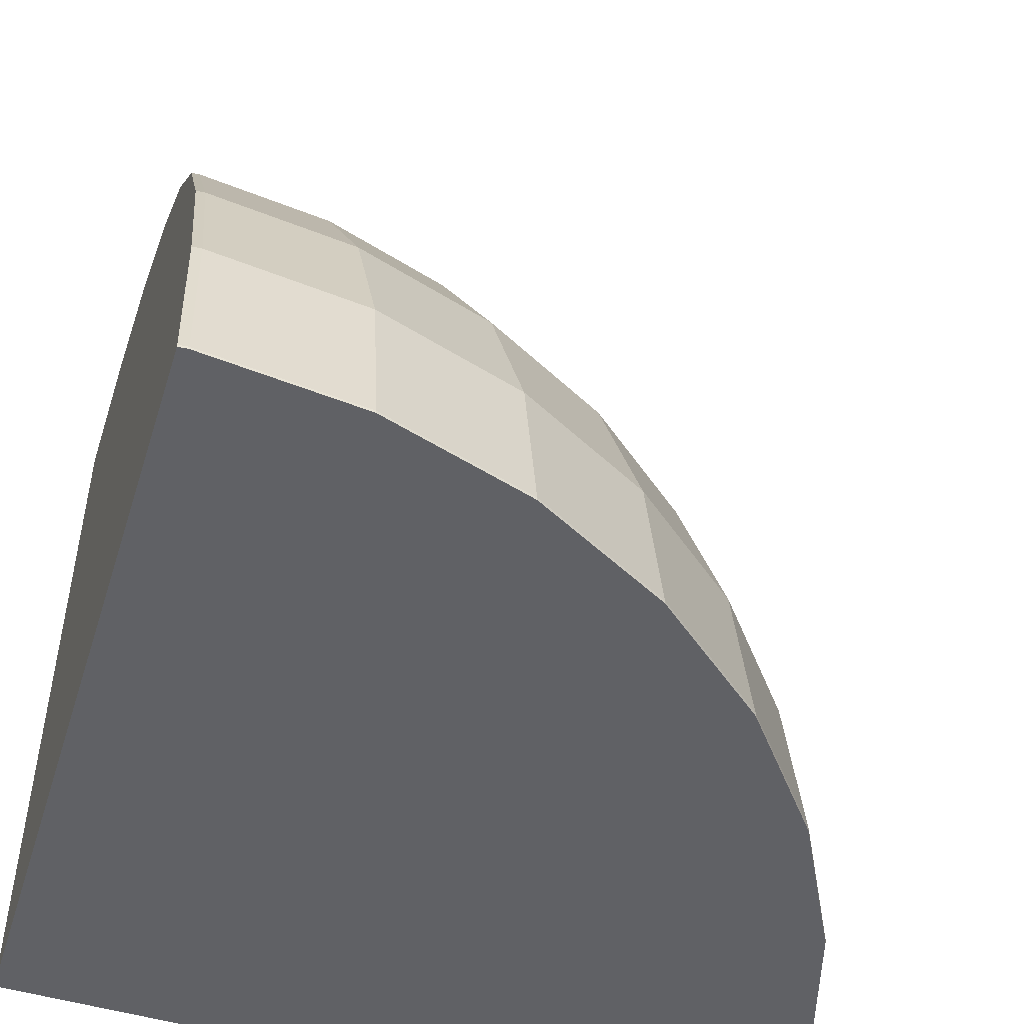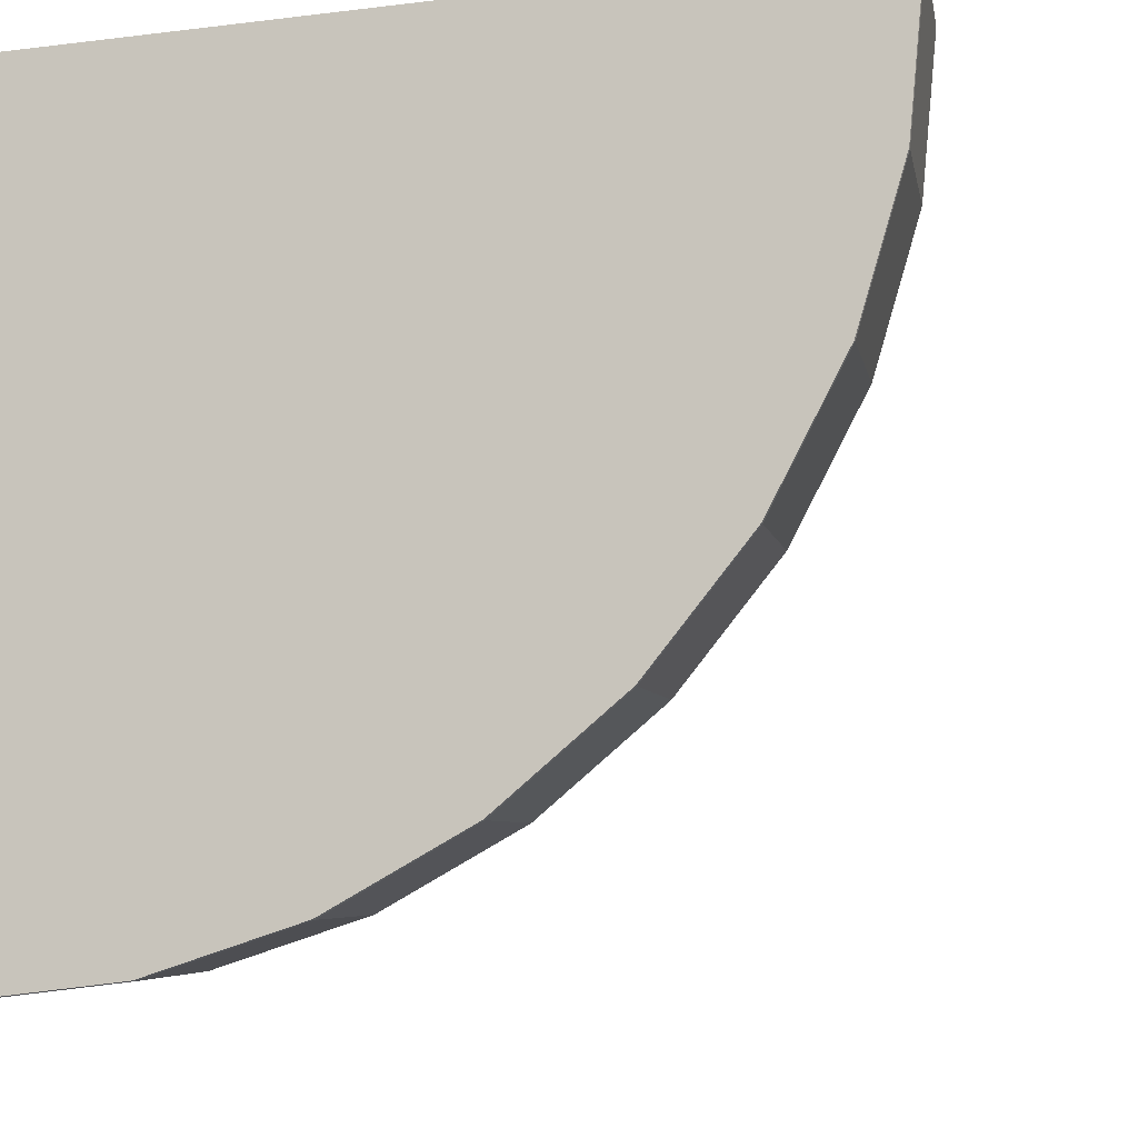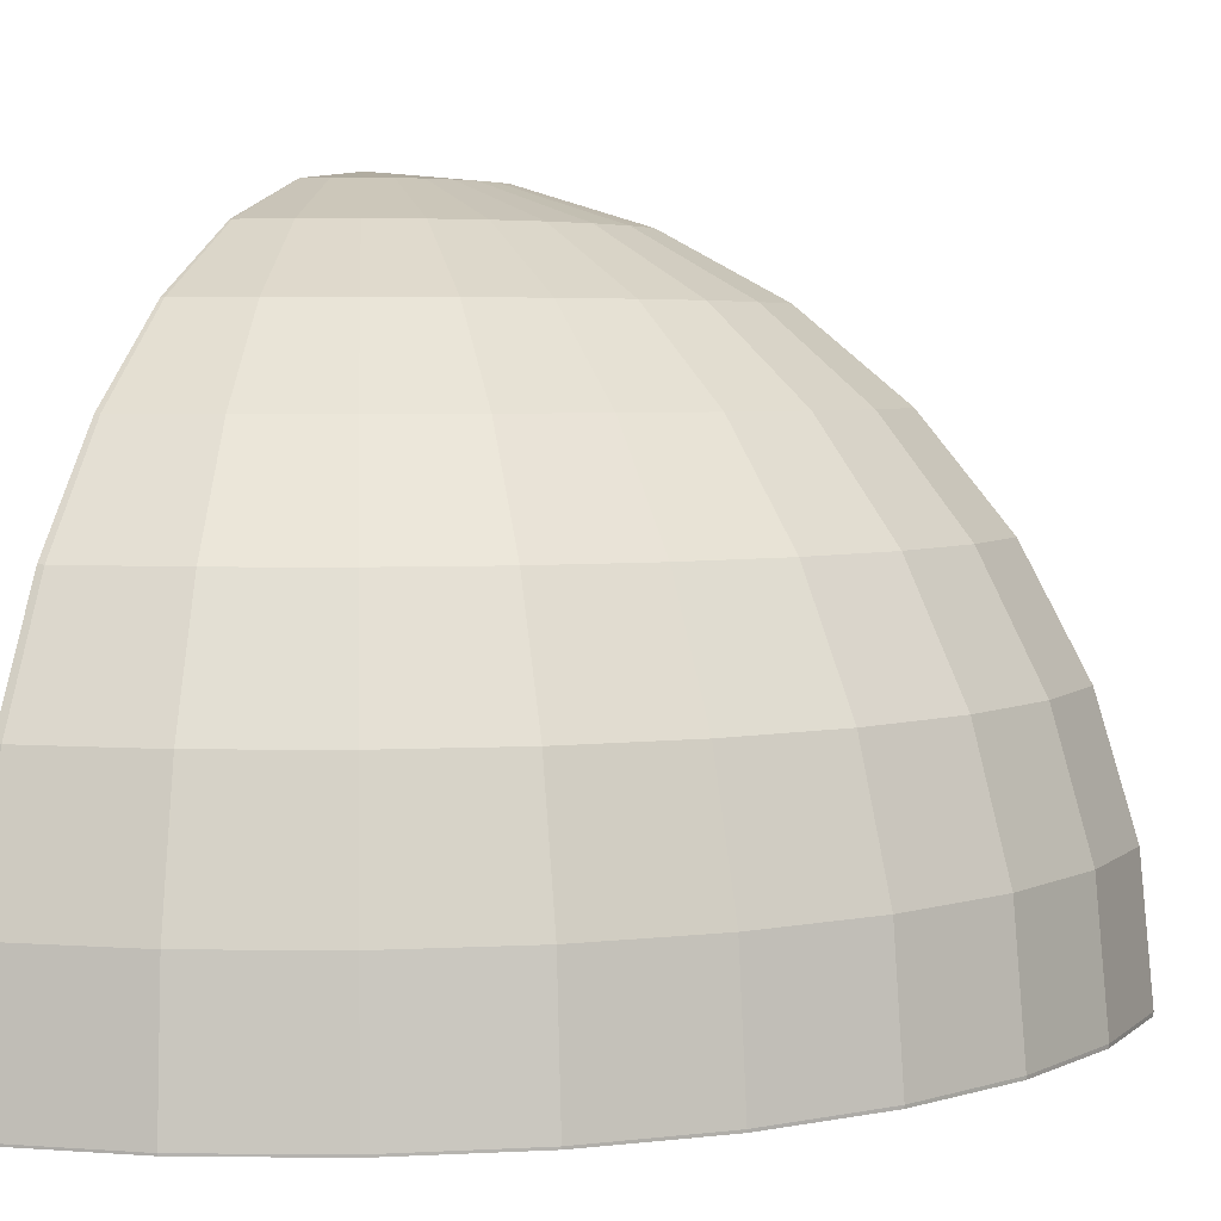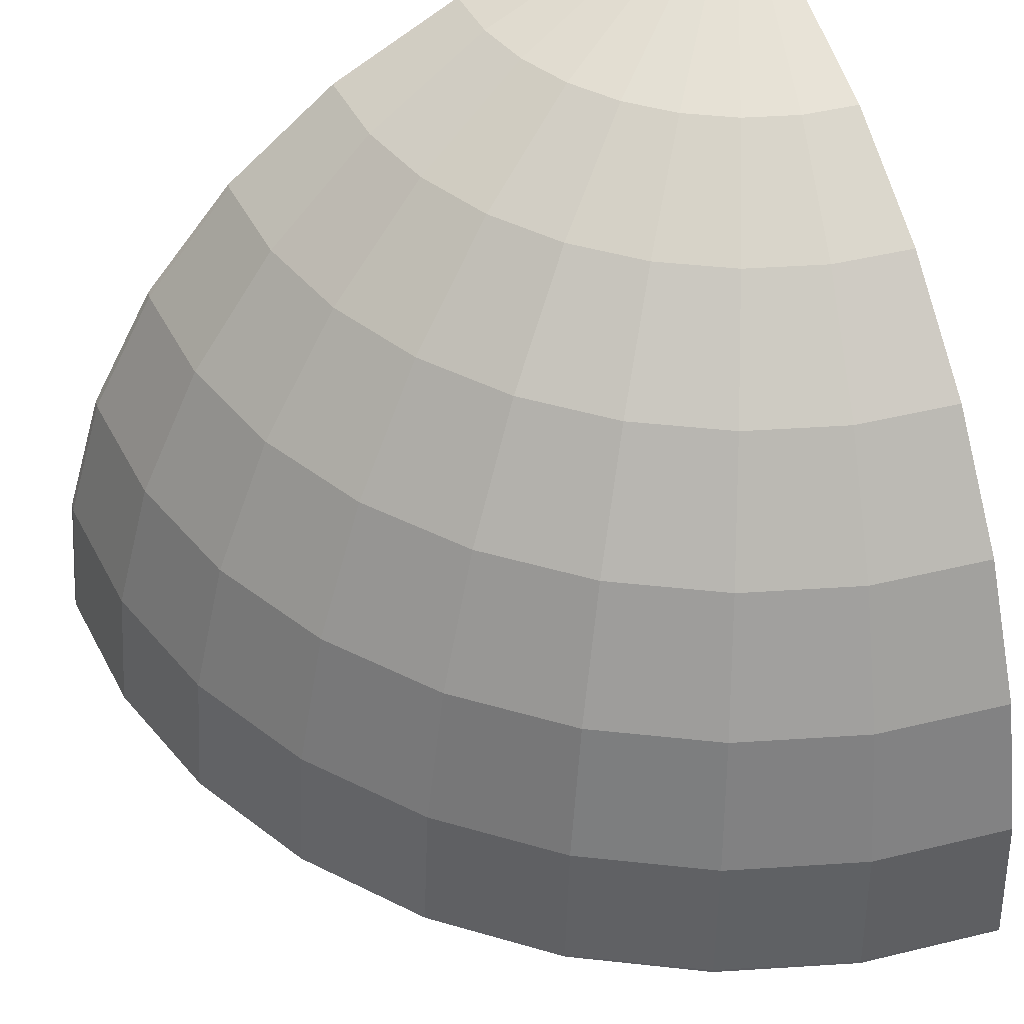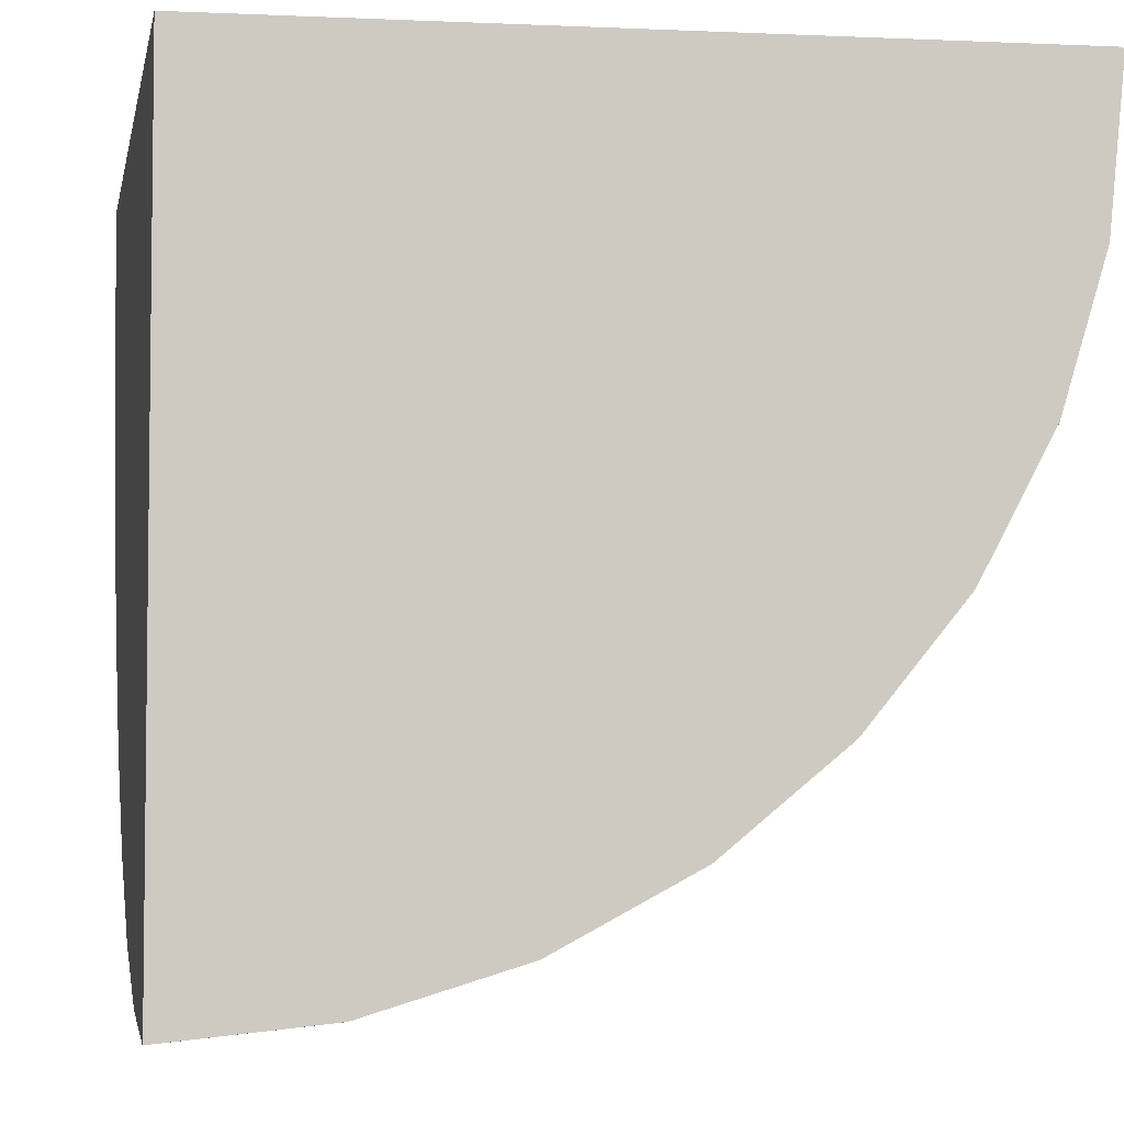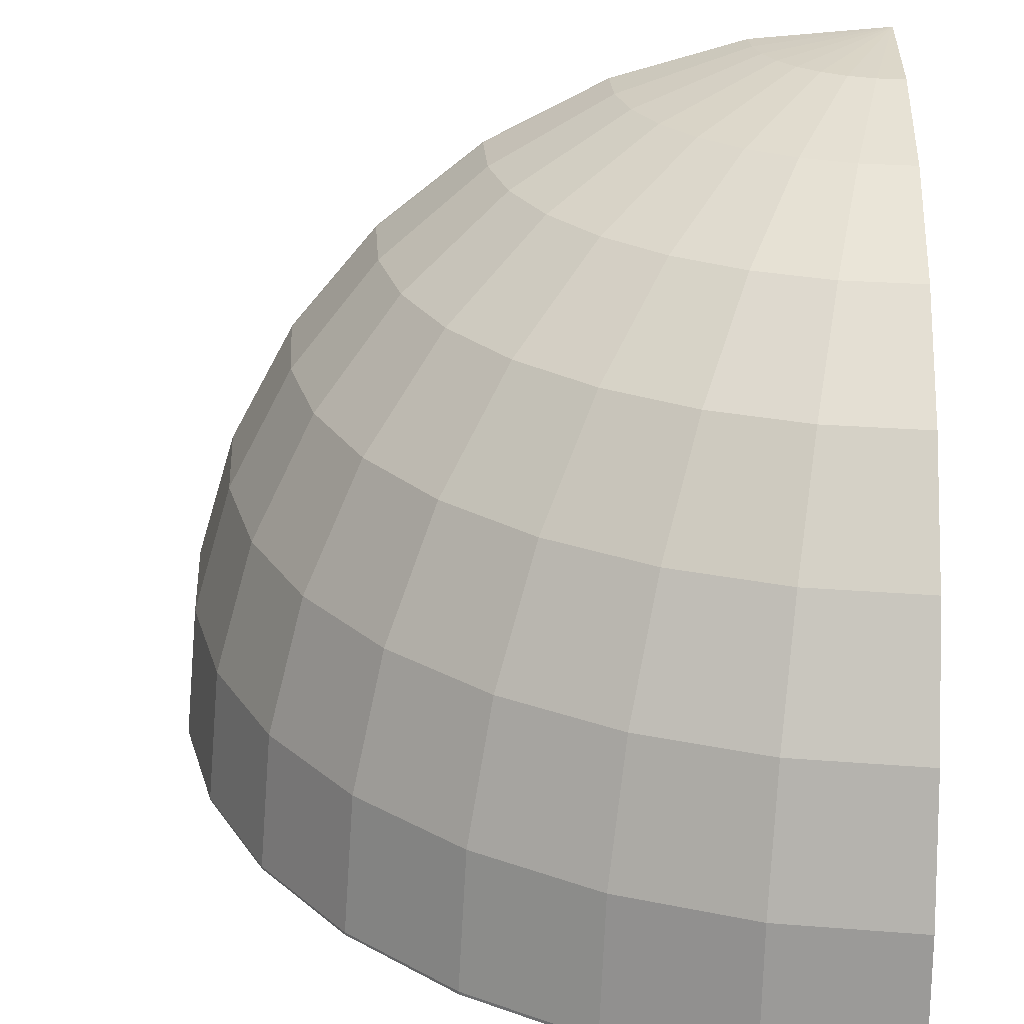
<metadata>
{"format":"obj","ext":"obj","renderer":"f3d","projection":"perspective","resolution":1024,"background":"white","views":[{"elev":-49.9,"azim":71.9,"up":"+Y"},{"elev":-10.5,"azim":15.7,"up":"+Z"},{"elev":4.4,"azim":108.6,"up":"+Y"},{"elev":46.6,"azim":158.9,"up":"+Y"},{"elev":-4.5,"azim":-10.8,"up":"+Z"},{"elev":24.9,"azim":-178.2,"up":"+Y"}]}
</metadata>
<code>
o Sphere
v 0 0.9808 -0.1951
v 0 0.9239 -0.3827
v 0 0.8315 -0.5556
v 0 0.7071 -0.7071
v 0 0.5556 -0.8315
v 0 0.3827 -0.9239
v 0 0.1951 -0.9808
v 0.03806 0.9808 -0.1913
v 0.07466 0.9239 -0.3753
v 0.1084 0.8315 -0.5449
v 0.1379 0.7071 -0.6935
v 0.1622 0.5556 -0.8155
v 0.1802 0.3827 -0.9061
v 0.1913 0.1951 -0.9619
v 0.1951 -0 -0.9808
v 0.07466 0.9808 -0.1802
v 0.1464 0.9239 -0.3536
v 0.2126 0.8315 -0.5133
v 0.2706 0.7071 -0.6533
v 0.3182 0.5556 -0.7682
v 0.3536 0.3827 -0.8536
v 0.3753 0.1951 -0.9061
v 0.3827 -0 -0.9239
v 0.1084 0.9808 -0.1622
v 0.2126 0.9239 -0.3182
v 0.3087 0.8315 -0.4619
v 0.3928 0.7071 -0.5879
v 0.4619 0.5556 -0.6913
v 0.5133 0.3827 -0.7682
v 0.5449 0.1951 -0.8155
v 0.5556 -0 -0.8315
v 0.1379 0.9808 -0.1379
v 0.2706 0.9239 -0.2706
v 0.3928 0.8315 -0.3928
v 0.5 0.7071 -0.5
v 0.5879 0.5556 -0.5879
v 0.6533 0.3827 -0.6533
v 0.6935 0.1951 -0.6935
v 0.7071 -0 -0.7071
v 0.1622 0.9808 -0.1084
v 0.3182 0.9239 -0.2126
v 0.4619 0.8315 -0.3087
v 0.5879 0.7071 -0.3928
v 0.6913 0.5556 -0.4619
v 0.7682 0.3827 -0.5133
v 0.8155 0.1951 -0.5449
v 0.8315 -0 -0.5556
v 0.1802 0.9808 -0.07466
v 0.3536 0.9239 -0.1464
v 0.5133 0.8315 -0.2126
v 0.6533 0.7071 -0.2706
v 0.7682 0.5556 -0.3182
v 0.8536 0.3827 -0.3536
v 0.9061 0.1951 -0.3753
v 0.9239 -0 -0.3827
v 0.1913 0.9808 -0.03806
v 0.3753 0.9239 -0.07466
v 0.5449 0.8315 -0.1084
v 0.6935 0.7071 -0.1379
v 0.8155 0.5556 -0.1622
v 0.9061 0.3827 -0.1802
v 0.9619 0.1951 -0.1913
v 0.9808 -0 -0.1951
v 0.1951 0.9808 0
v 0.3827 0.9239 0
v 0.5556 0.8315 0
v 0.7071 0.7071 0
v 0.8315 0.5556 0
v 0.9239 0.3827 0
v 0.9808 0.1951 0
v 1 -0 0
v 1e-06 -0 -1
v 0.195 -0.005523 -0.9803
v 0.3825 -0.004945 -0.9234
v 0.5553 -0.004411 -0.8311
v 0.7068 -0.003944 -0.7068
v 0.8312 -0.00356 -0.5554
v 0.9236 -0.003275 -0.3826
v 0.9805 -0.003099 -0.195
v 0.9997 -0.00304 0
v 1e-06 -0.006125 -0.9994
v 0.9228 0.3827 0.01072
v 0.8305 0.5556 0.009464
v 0.9797 0.1951 0.0115
v 0.9988 -0 0.01176
v 0.195 0.9808 0.000798
v 0.3824 0.9239 0.003352
v 0.555 0.8315 0.005707
v 0.7063 0.7071 0.00777
v -0 0.9998 -0.001861
v 0.000369 0.9998 -0.001856
v 0.000767 0.9998 -0.001851
v 0.001233 0.9998 -0.001845
v 0.001836 0.9997 -0.001836
v 0.00273 0.9997 -0.001824
v 0.004351 0.9995 -0.001802
v 0.008758 0.9991 -0.001742
v 0.1365 0.9866 0
v 0 -0.006125 -0.001861
v 0.9985 -0.003043 0.01175
f 72 7 14 15
f 81 72 15 73
f 2 1 8 9
f 3 2 9 10
f 4 3 10 11
f 5 4 11 12
f 6 5 12 13
f 7 6 13 14
f 14 13 21 22
f 15 14 22 23
f 73 15 23 74
f 9 8 16 17
f 10 9 17 18
f 11 10 18 19
f 12 11 19 20
f 13 12 20 21
f 19 18 26 27
f 20 19 27 28
f 100 99 81 73 74 75 76 77 78 79 80
f 21 20 28 29
f 22 21 29 30
f 23 22 30 31
f 74 23 31 75
f 17 16 24 25
f 18 17 25 26
f 31 30 38 39
f 75 31 39 76
f 25 24 32 33
f 26 25 33 34
f 27 26 34 35
f 28 27 35 36
f 29 28 36 37
f 30 29 37 38
f 35 34 42 43
f 36 35 43 44
f 37 36 44 45
f 38 37 45 46
f 39 38 46 47
f 76 39 47 77
f 33 32 40 41
f 34 33 41 42
f 47 46 54 55
f 77 47 55 78
f 41 40 48 49
f 42 41 49 50
f 43 42 50 51
f 44 43 51 52
f 45 44 52 53
f 46 45 53 54
f 52 51 59 60
f 53 52 60 61
f 54 53 61 62
f 55 54 62 63
f 78 55 63 79
f 49 48 56 57
f 50 49 57 58
f 51 50 58 59
f 79 63 71 80
f 57 56 64 65
f 58 57 65 66
f 59 58 66 67
f 60 59 67 68
f 61 60 68 69
f 62 61 69 70
f 63 62 70 71
f 85 84 82 83 89 88 87 86 98 97 96 95 94 93 92 91 90 99 100
f 56 97 98 64
f 48 96 97 56
f 40 95 96 48
f 32 94 95 40
f 24 93 94 32
f 16 92 93 24
f 8 91 92 16
f 1 90 91 8
f 72 81 99 90 1 2 3 4 5 6 7
f 67 66 88 89
f 66 65 87 88
f 64 98 86
f 65 64 86 87
f 80 71 85 100
f 71 70 84 85
f 68 67 89 83
f 69 68 83 82
f 70 69 82 84

</code>
